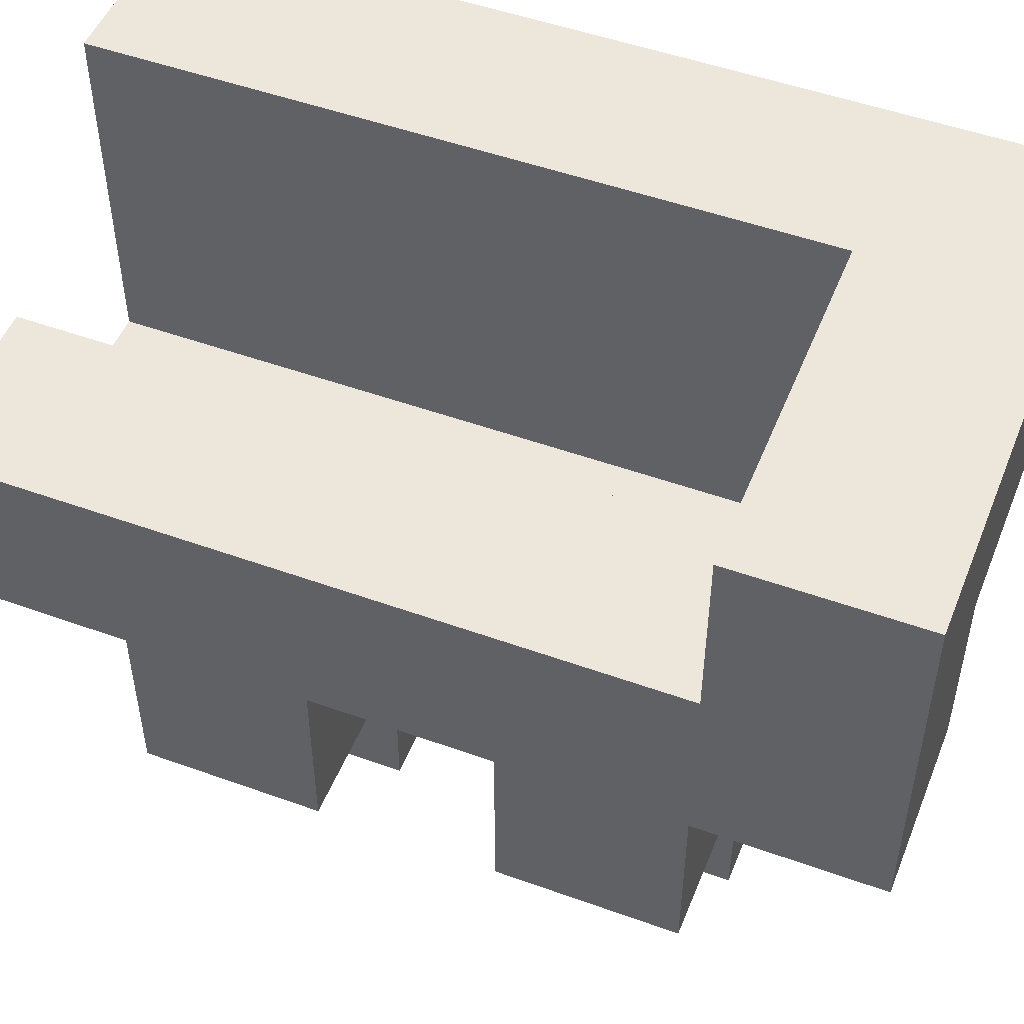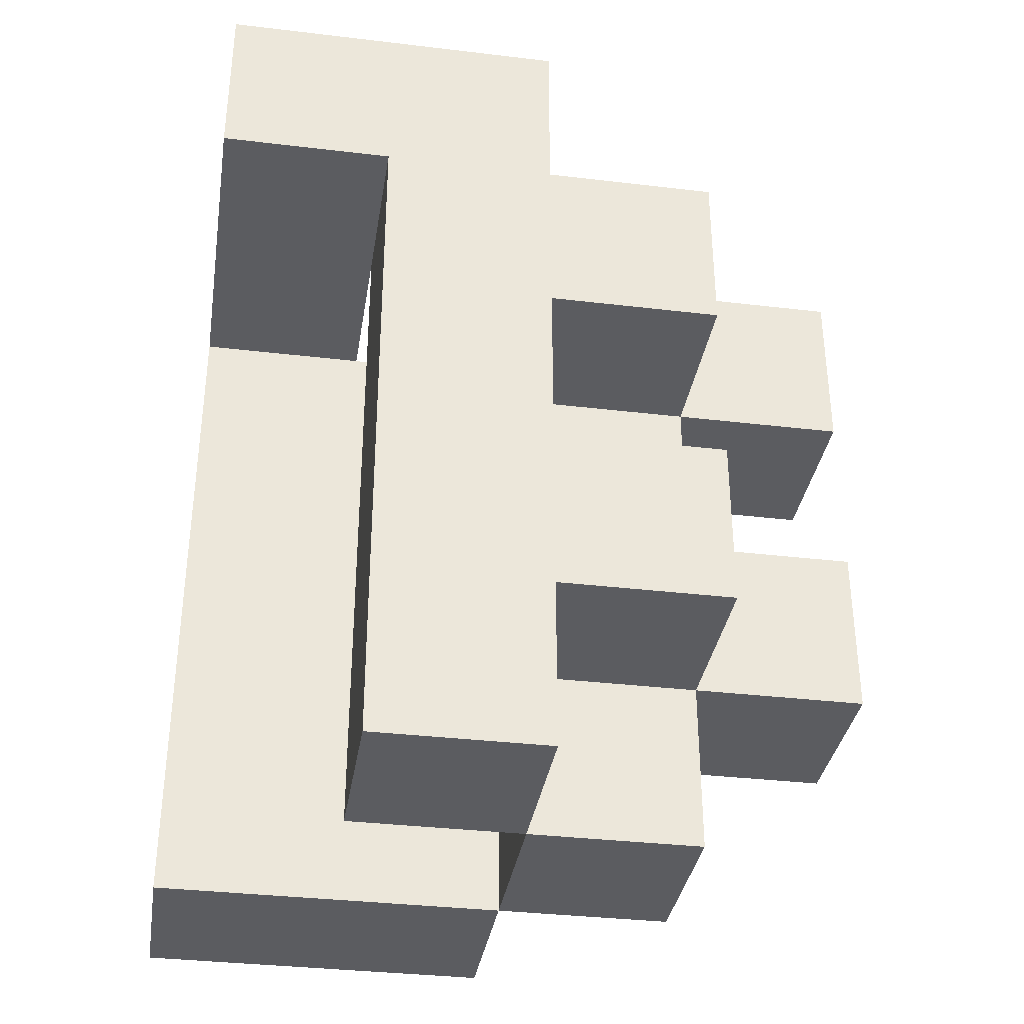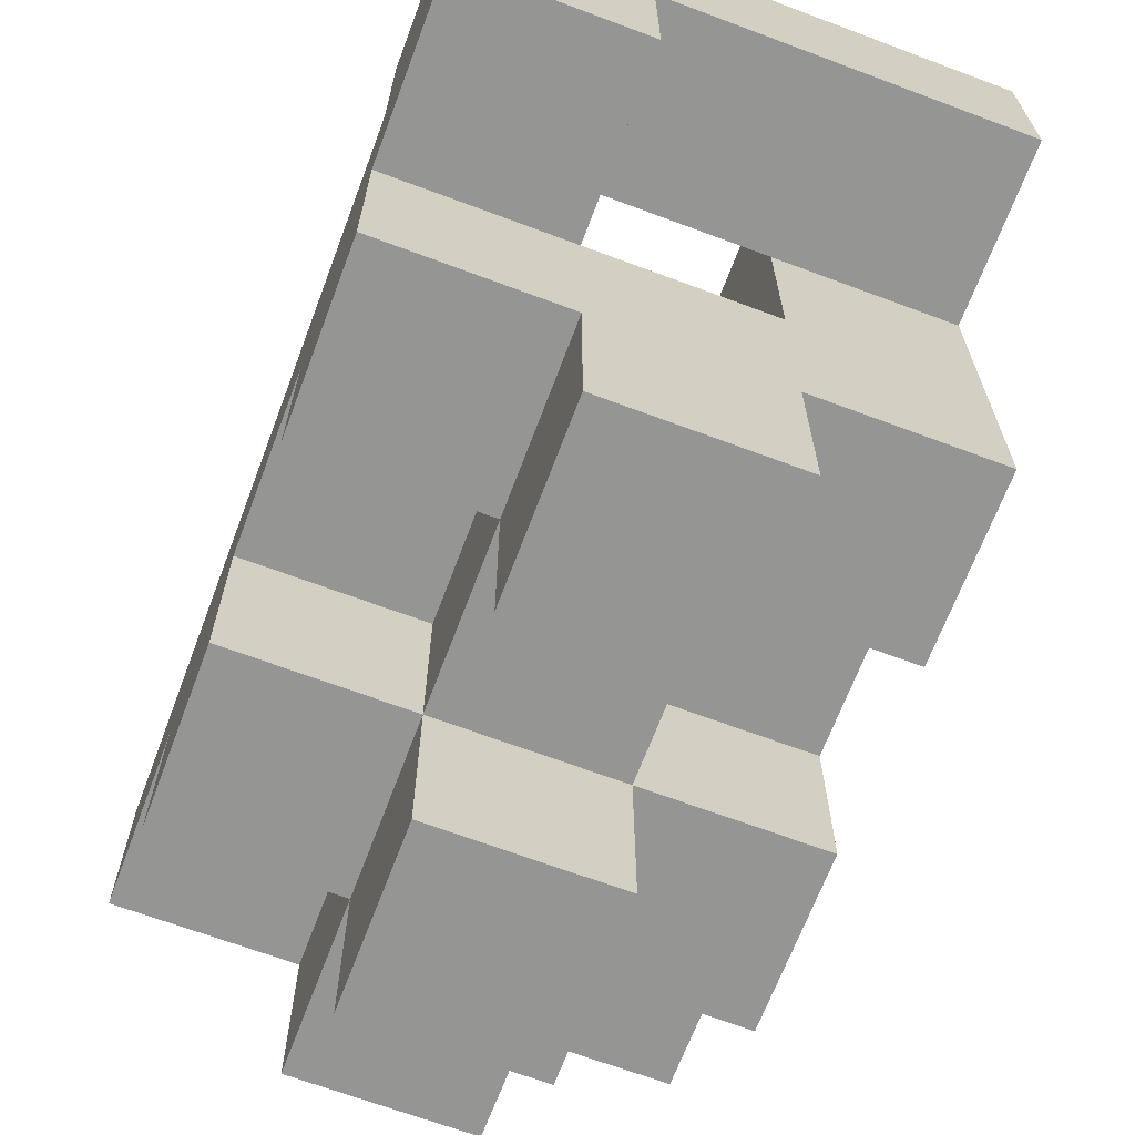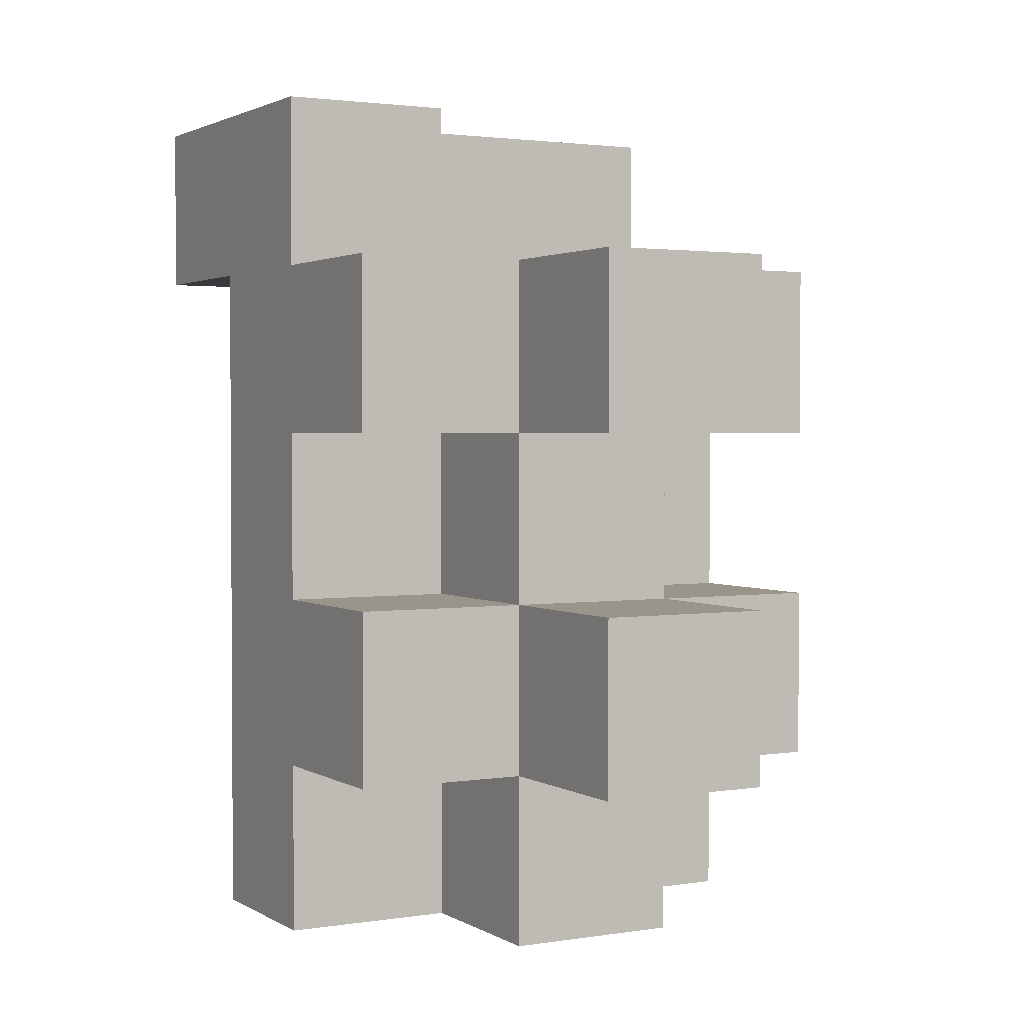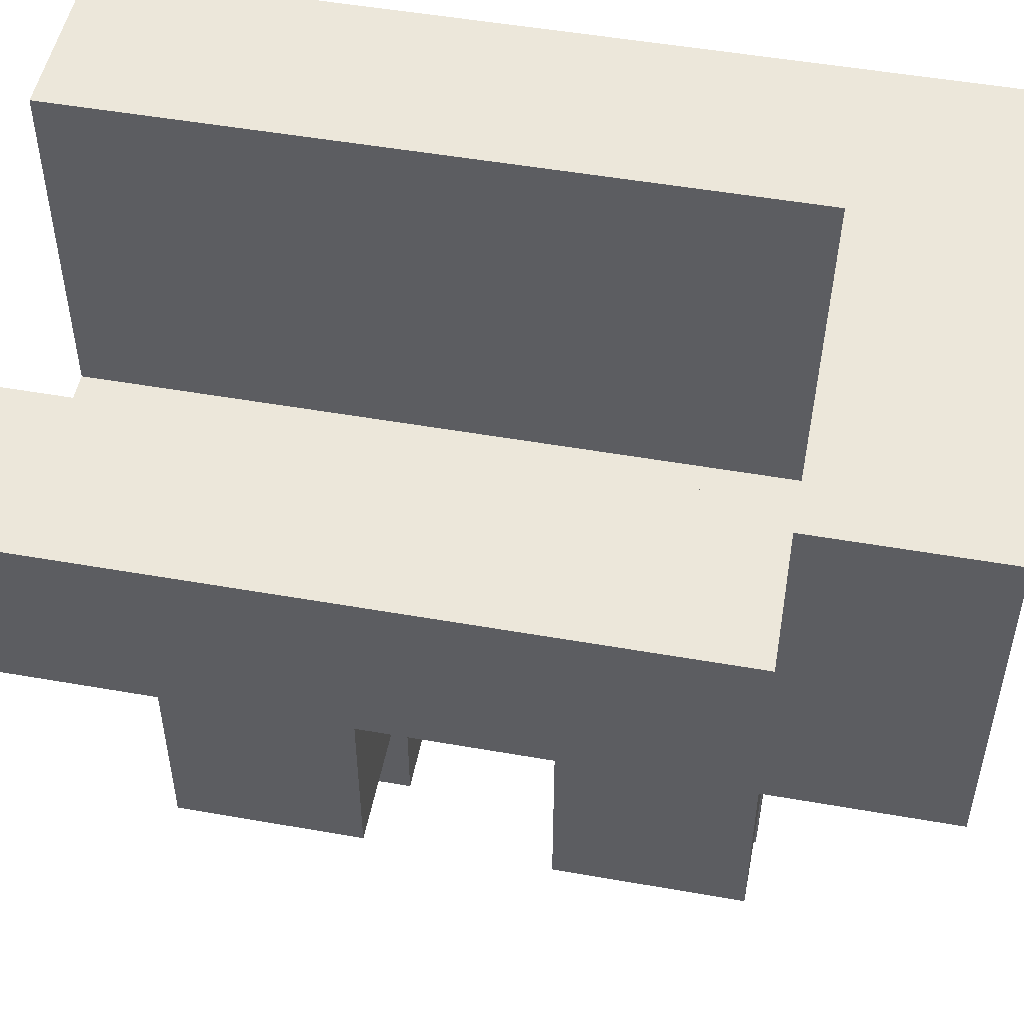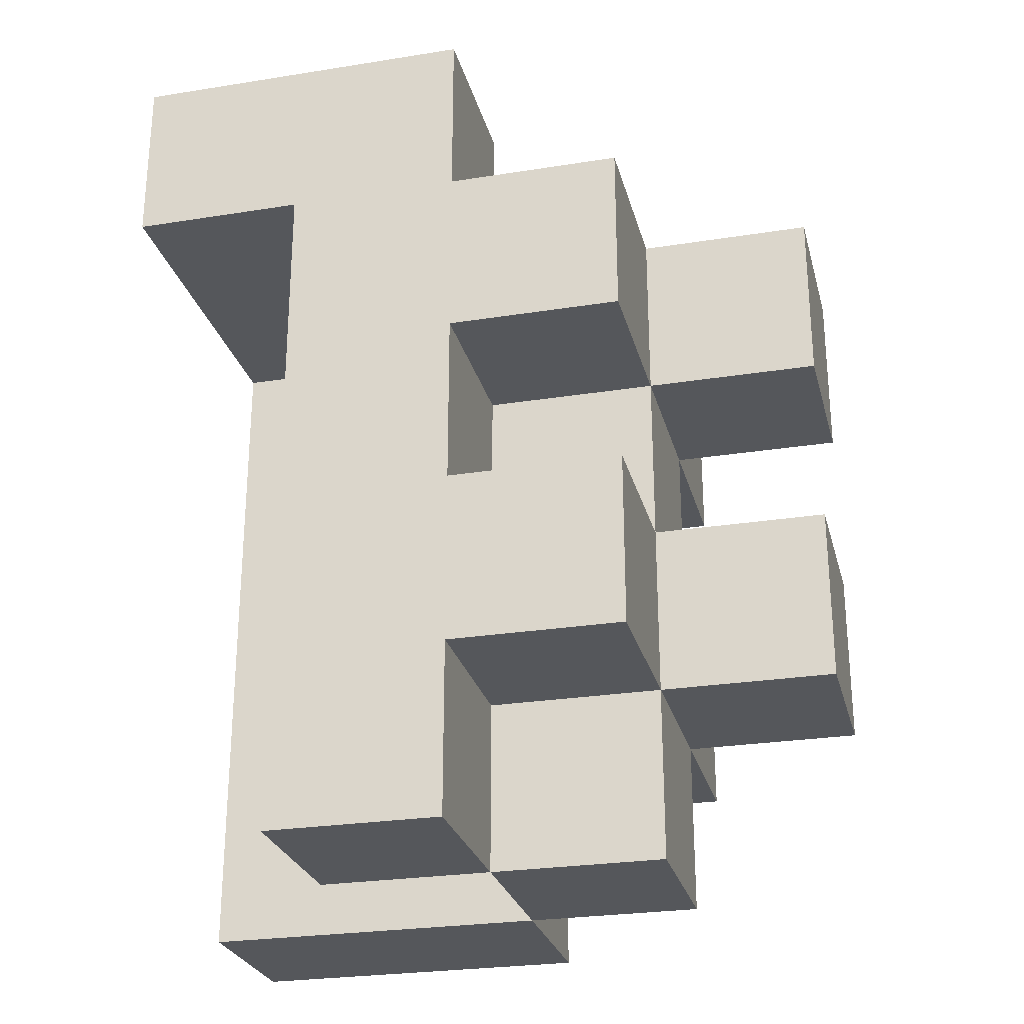
<metadata>
{"format":"obj","ext":"obj","renderer":"f3d","projection":"perspective","resolution":1024,"background":"white","views":[{"elev":50.3,"azim":-68.4,"up":"+Y"},{"elev":-35.1,"azim":-99.0,"up":"+Z"},{"elev":-67.3,"azim":-20.6,"up":"+Y"},{"elev":2.1,"azim":-28.7,"up":"+Z"},{"elev":50.6,"azim":-79.1,"up":"+Y"},{"elev":-26.6,"azim":-76.0,"up":"+Z"}]}
</metadata>
<code>
o
v -0.15 -0.1 0.15
v -0.15 -0.1 0.05
v -0.15 -0.1 -0.05
v -0.15 -0.1 -0.15
v -0.15 0 0.25
v -0.15 0 0.15
v -0.15 0 0.05
v -0.15 0 -0.05
v -0.15 0 -0.15
v -0.15 0 -0.25
v -0.15 0.1 0.25
v -0.15 0.1 0.15
v -0.15 0.1 0.05
v -0.15 0.1 -0.05
v -0.15 0.1 -0.15
v -0.15 0.1 -0.25
v -0.15 0.2 0.25
v -0.15 0.2 0.15
v -0.05 -0.2 0.15
v -0.05 -0.2 0.05
v -0.05 -0.2 -0.05
v -0.05 -0.2 -0.15
v -0.05 -0.1 0.15
v -0.05 -0.1 0.05
v -0.05 -0.1 -0.05
v -0.05 -0.1 -0.15
v -0.05 -0.1 -0.25
v -0.05 0 0.05
v -0.05 0 -0.05
v -0.05 0 -0.15
v -0.05 0 -0.25
v 0.05 0 0.15
v 0.05 0 0.05
v 0.05 0 -0.05
v 0.05 0 -0.15
v 0.05 0 -0.25
v 0.05 0.1 0.15
v 0.05 0.1 0.05
v 0.05 0.1 -0.05
v 0.05 0.1 -0.15
v 0.05 0.2 0.15
v 0.05 0.2 0.05
v 0.05 0.2 -0.05
v 0.05 0.2 -0.25
v -0.05 0 0.25
v -0.05 0 0.15
v -0.05 0 0.05
v -0.05 0 -0.05
v -0.05 0 -0.15
v -0.05 0 -0.25
v -0.05 0.1 0.25
v -0.05 0.1 0.15
v -0.05 0.1 0.05
v -0.05 0.1 -0.05
v -0.05 0.1 -0.15
v -0.05 0.1 -0.25
v 0.05 -0.2 0.15
v 0.05 -0.2 0.05
v 0.05 -0.2 -0.05
v 0.05 -0.2 -0.15
v 0.05 -0.1 0.15
v 0.05 -0.1 0.05
v 0.05 -0.1 -0.05
v 0.05 -0.1 -0.15
v 0.05 -0.1 -0.25
v 0.05 0 0.05
v 0.05 0 -0.05
v 0.05 0 -0.15
v 0.05 0 -0.25
v 0.15 -0.1 0.15
v 0.15 -0.1 0.05
v 0.15 -0.1 -0.05
v 0.15 -0.1 -0.15
v 0.15 0 0.15
v 0.15 0 0.05
v 0.15 0 -0.05
v 0.15 0 -0.15
v 0.15 0 -0.25
v 0.15 0.1 0.25
v 0.15 0.1 0.15
v 0.15 0.1 0.05
v 0.15 0.1 -0.05
v 0.15 0.1 -0.15
v 0.15 0.2 0.25
v 0.15 0.2 0.05
v 0.15 0.2 -0.05
v 0.15 0.2 -0.25
v -0.15 0 0.25
v -0.15 0.1 0.25
v -0.15 0.2 0.25
v -0.05 0 0.25
v -0.05 0.1 0.25
v 0.15 0.1 0.25
v 0.15 0.2 0.25
v -0.15 -0.1 0.15
v -0.15 0 0.15
v -0.05 -0.2 0.15
v -0.05 -0.1 0.15
v -0.05 0 0.15
v 0.05 -0.2 0.15
v 0.05 -0.1 0.15
v 0.05 0 0.15
v 0.05 0.1 0.15
v 0.15 -0.1 0.15
v 0.15 0 0.15
v 0.15 0.1 0.15
v -0.15 -0.1 -0.05
v -0.15 0 -0.05
v -0.05 -0.2 -0.05
v -0.05 -0.1 -0.05
v -0.05 0 -0.05
v 0.05 -0.2 -0.05
v 0.05 -0.1 -0.05
v 0.05 0 -0.05
v 0.15 -0.1 -0.05
v 0.15 0 -0.05
v -0.15 0.1 0.15
v -0.15 0.2 0.15
v -0.05 0.1 0.15
v 0.05 0.1 0.15
v 0.05 0.2 0.15
v -0.15 -0.1 0.05
v -0.15 0 0.05
v -0.05 -0.2 0.05
v -0.05 -0.1 0.05
v -0.05 0 0.05
v 0.05 -0.2 0.05
v 0.05 -0.1 0.05
v 0.05 0 0.05
v 0.15 -0.1 0.05
v 0.15 0 0.05
v -0.15 -0.1 -0.15
v -0.15 0 -0.15
v -0.05 -0.2 -0.15
v -0.05 -0.1 -0.15
v -0.05 0 -0.15
v 0.05 -0.2 -0.15
v 0.05 -0.1 -0.15
v 0.05 0 -0.15
v 0.15 -0.1 -0.15
v 0.15 0 -0.15
v -0.15 0 -0.25
v -0.15 0.1 -0.25
v -0.05 -0.1 -0.25
v -0.05 0 -0.25
v -0.05 0.1 -0.25
v 0.05 -0.1 -0.25
v 0.05 0 -0.25
v 0.05 0.2 -0.25
v 0.15 0 -0.25
v 0.15 0.2 -0.25
v -0.05 -0.2 0.15
v 0.05 -0.2 0.15
v -0.05 -0.2 0.05
v 0.05 -0.2 0.05
v -0.05 -0.2 -0.05
v 0.05 -0.2 -0.05
v -0.05 -0.2 -0.15
v 0.05 -0.2 -0.15
v -0.15 -0.1 0.15
v -0.05 -0.1 0.15
v 0.05 -0.1 0.15
v 0.15 -0.1 0.15
v -0.15 -0.1 0.05
v -0.05 -0.1 0.05
v 0.05 -0.1 0.05
v 0.15 -0.1 0.05
v -0.15 -0.1 -0.05
v -0.05 -0.1 -0.05
v 0.05 -0.1 -0.05
v 0.15 -0.1 -0.05
v -0.15 -0.1 -0.15
v -0.05 -0.1 -0.15
v 0.05 -0.1 -0.15
v 0.15 -0.1 -0.15
v -0.05 -0.1 -0.25
v 0.05 -0.1 -0.25
v -0.15 0 0.25
v -0.05 0 0.25
v -0.15 0 0.15
v -0.05 0 0.15
v -0.15 0 0.05
v -0.05 0 0.05
v 0.05 0 0.05
v 0.15 0 0.05
v -0.15 0 -0.05
v -0.05 0 -0.05
v 0.05 0 -0.05
v 0.15 0 -0.05
v -0.15 0 -0.15
v -0.05 0 -0.15
v 0.05 0 -0.15
v 0.15 0 -0.15
v -0.15 0 -0.25
v -0.05 0 -0.25
v 0.05 0 -0.25
v 0.15 0 -0.25
v -0.05 0.1 0.25
v 0.15 0.1 0.25
v -0.05 0.1 0.15
v 0.05 0.1 0.15
v 0.15 0.1 0.15
v -0.05 0 0.15
v 0.05 0 0.15
v -0.05 0 0.05
v 0.05 0 0.05
v -0.05 0 -0.05
v 0.05 0 -0.05
v -0.05 0 -0.15
v 0.05 0 -0.15
v -0.05 0 -0.25
v 0.05 0 -0.25
v -0.15 0.1 0.15
v -0.05 0.1 0.15
v -0.15 0.1 0.05
v -0.05 0.1 0.05
v -0.15 0.1 -0.05
v -0.05 0.1 -0.05
v -0.15 0.1 -0.15
v -0.05 0.1 -0.15
v -0.15 0.1 -0.25
v -0.05 0.1 -0.25
v -0.15 0.2 0.25
v 0.15 0.2 0.25
v -0.15 0.2 0.15
v 0.05 0.2 0.15
v 0.05 0.2 0.05
v 0.15 0.2 0.05
v 0.05 0.2 -0.05
v 0.15 0.2 -0.05
v 0.05 0.2 -0.25
v 0.15 0.2 -0.25
f 6 2 1
f 7 2 6
f 8 4 3
f 9 4 8
f 11 6 5
f 12 7 6
f 12 6 11
f 13 8 7
f 13 7 12
f 14 9 8
f 14 8 13
f 15 10 9
f 15 9 14
f 16 10 15
f 17 12 11
f 18 12 17
f 23 20 19
f 24 20 23
f 25 22 21
f 26 22 25
f 28 25 24
f 29 25 28
f 30 27 26
f 31 27 30
f 37 33 32
f 38 34 33
f 38 33 37
f 39 35 34
f 39 34 38
f 40 36 35
f 40 35 39
f 41 38 37
f 42 39 38
f 42 38 41
f 43 40 39
f 43 39 42
f 44 36 40
f 44 40 43
f 45 46 51
f 46 47 52
f 51 46 52
f 47 48 53
f 52 47 53
f 48 49 54
f 53 48 54
f 49 50 55
f 54 49 55
f 55 50 56
f 57 58 61
f 61 58 62
f 59 60 63
f 63 60 64
f 62 63 66
f 66 63 67
f 64 65 68
f 68 65 69
f 70 71 74
f 74 71 75
f 72 73 76
f 76 73 77
f 74 75 80
f 75 76 81
f 80 75 81
f 76 77 82
f 81 76 82
f 77 78 83
f 82 77 83
f 79 80 84
f 80 81 84
f 81 82 85
f 84 81 85
f 82 83 86
f 85 82 86
f 83 78 87
f 86 83 87
f 91 89 88
f 92 90 89
f 92 89 91
f 93 90 92
f 94 90 93
f 98 96 95
f 99 96 98
f 100 98 97
f 100 99 98
f 101 99 100
f 102 99 101
f 104 102 101
f 105 103 102
f 105 102 104
f 106 103 105
f 110 108 107
f 111 108 110
f 112 110 109
f 113 110 112
f 115 114 113
f 116 114 115
f 117 118 119
f 119 118 120
f 120 118 121
f 122 123 125
f 125 123 126
f 124 125 127
f 127 125 128
f 128 129 130
f 130 129 131
f 132 133 135
f 135 133 136
f 134 135 137
f 137 135 138
f 138 139 140
f 140 139 141
f 142 143 145
f 145 143 146
f 144 145 147
f 147 145 148
f 148 149 150
f 150 149 151
f 154 153 152
f 155 153 154
f 158 157 156
f 159 157 158
f 164 161 160
f 165 161 164
f 166 163 162
f 167 163 166
f 169 166 165
f 170 166 169
f 172 169 168
f 173 169 172
f 174 171 170
f 175 171 174
f 176 174 173
f 177 174 176
f 180 179 178
f 181 179 180
f 186 183 182
f 187 183 186
f 188 185 184
f 189 185 188
f 194 191 190
f 195 191 194
f 196 193 192
f 197 193 196
f 200 199 198
f 201 199 200
f 202 199 201
f 203 204 205
f 205 204 206
f 205 206 207
f 207 206 208
f 207 208 209
f 209 208 210
f 209 210 211
f 211 210 212
f 213 214 215
f 215 214 216
f 215 216 217
f 217 216 218
f 217 218 219
f 219 218 220
f 219 220 221
f 221 220 222
f 223 224 225
f 225 224 226
f 226 224 227
f 227 224 228
f 227 228 229
f 229 228 230
f 229 230 231
f 231 230 232

</code>
